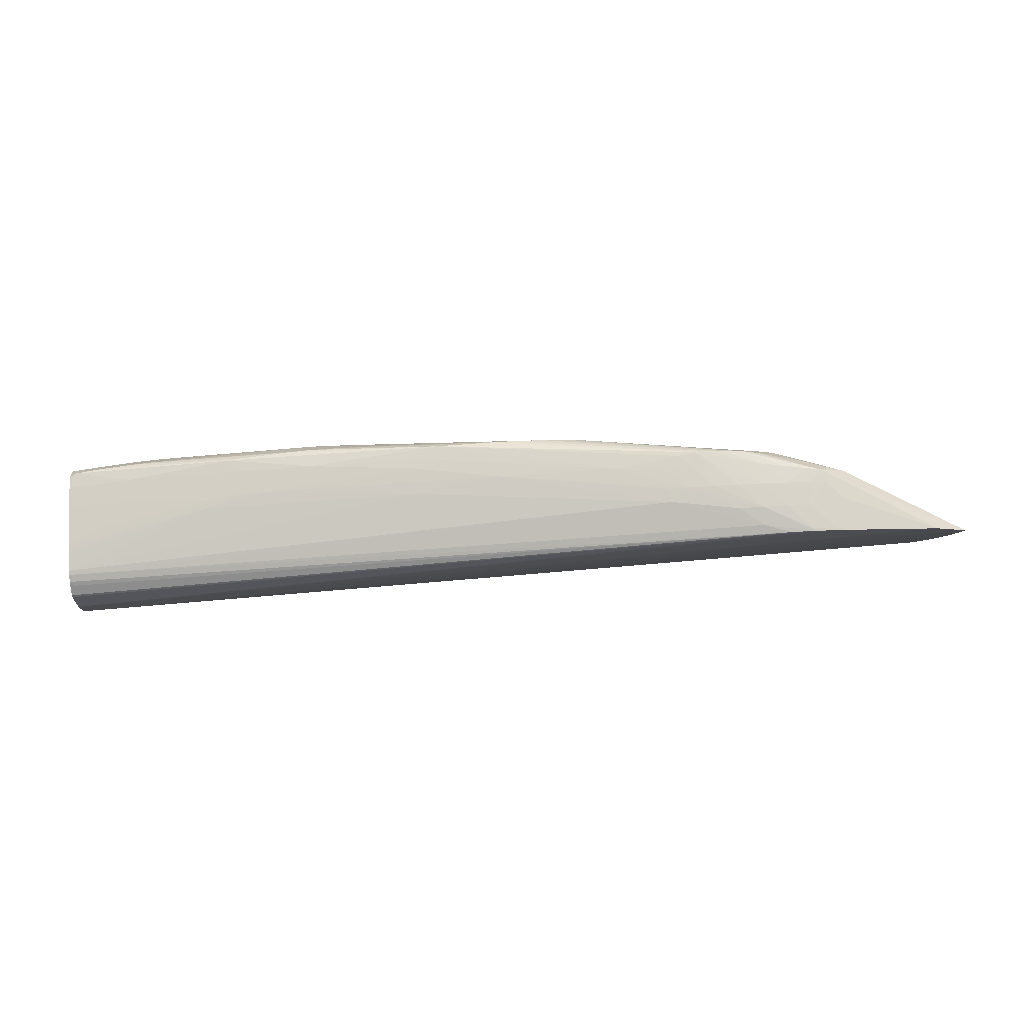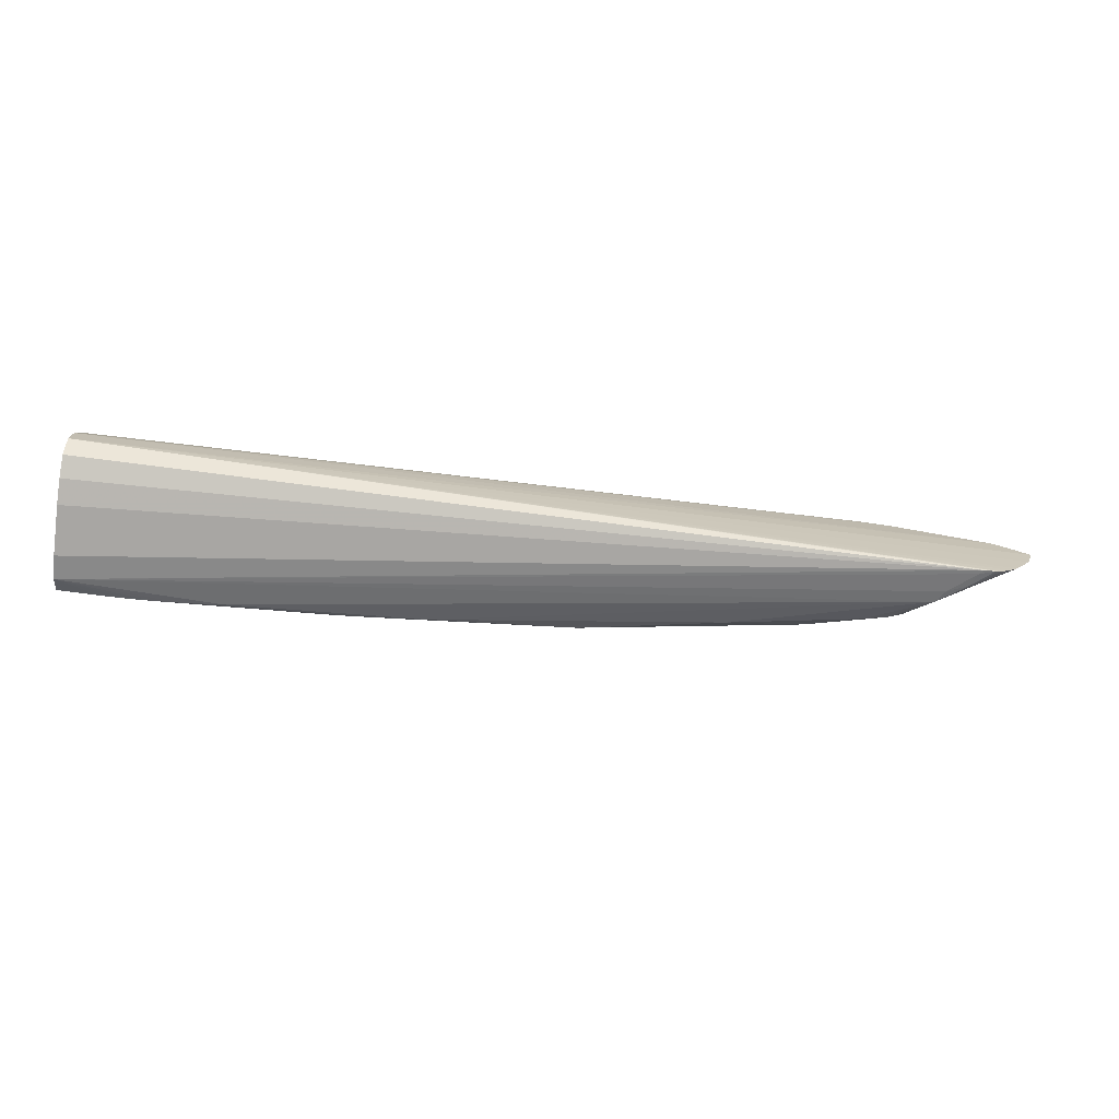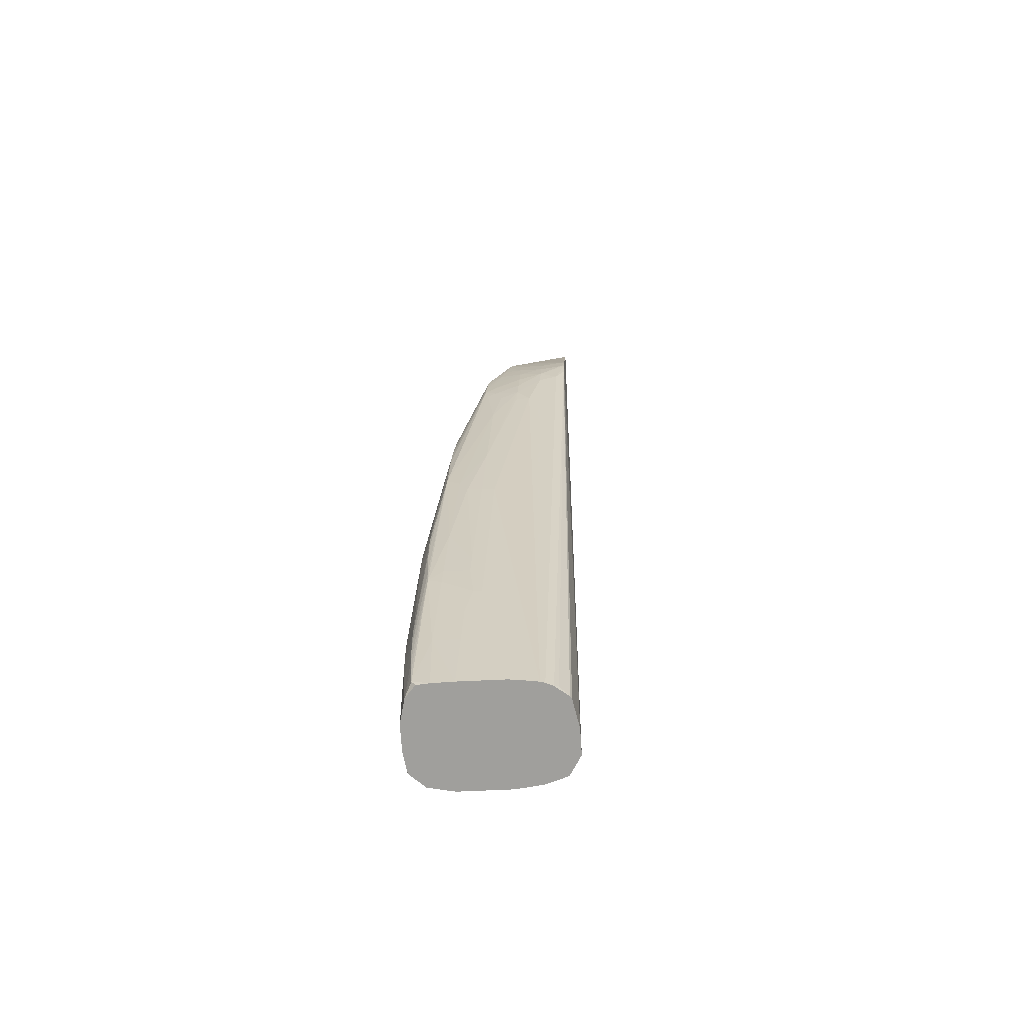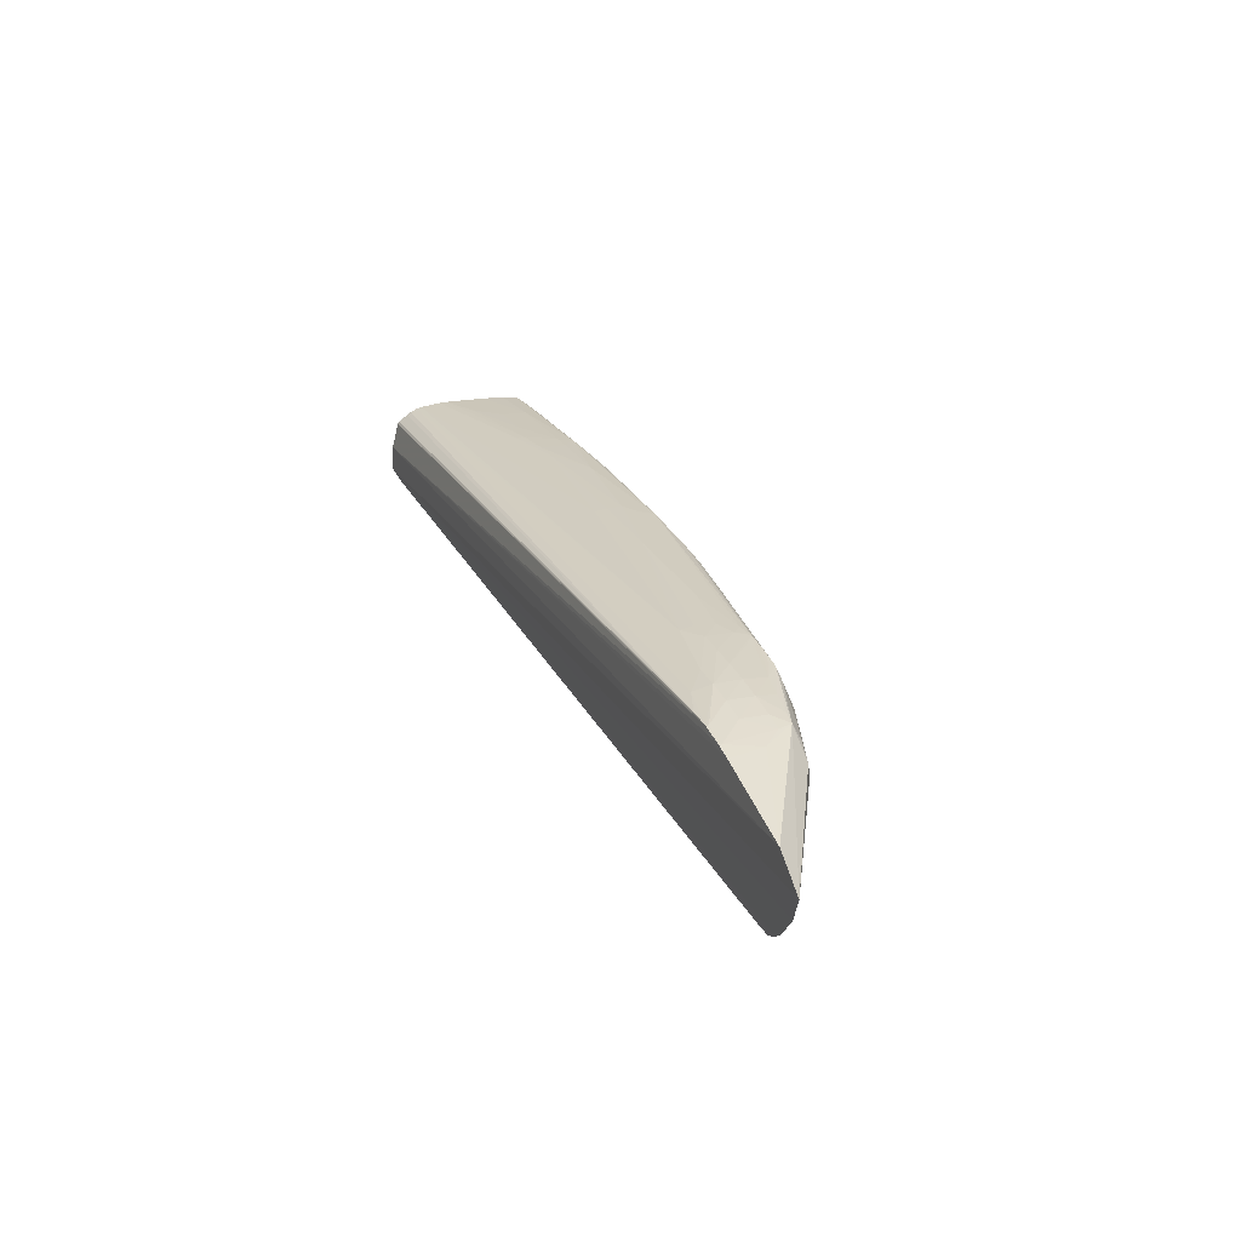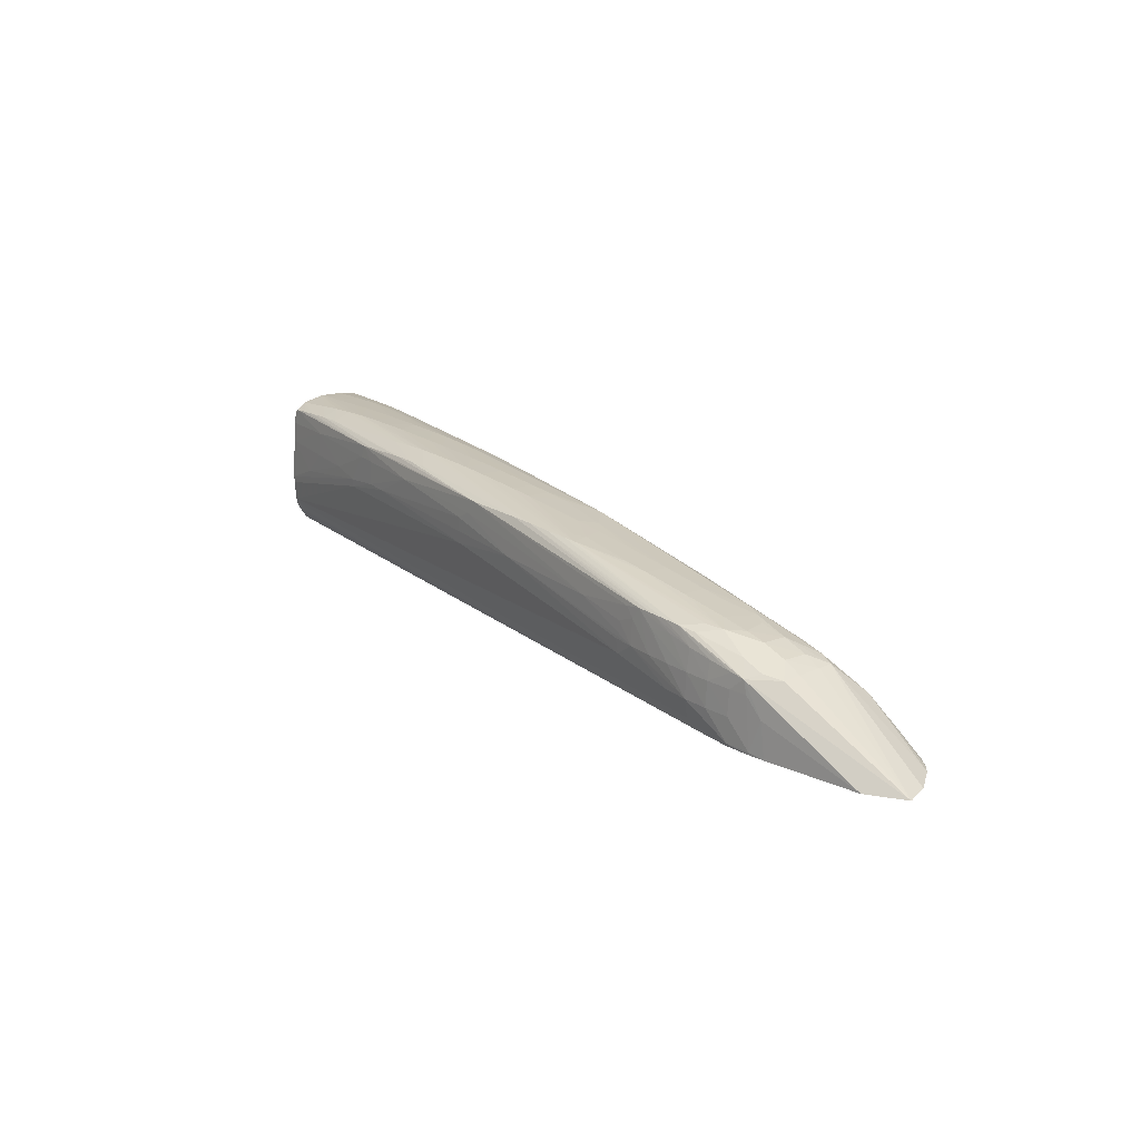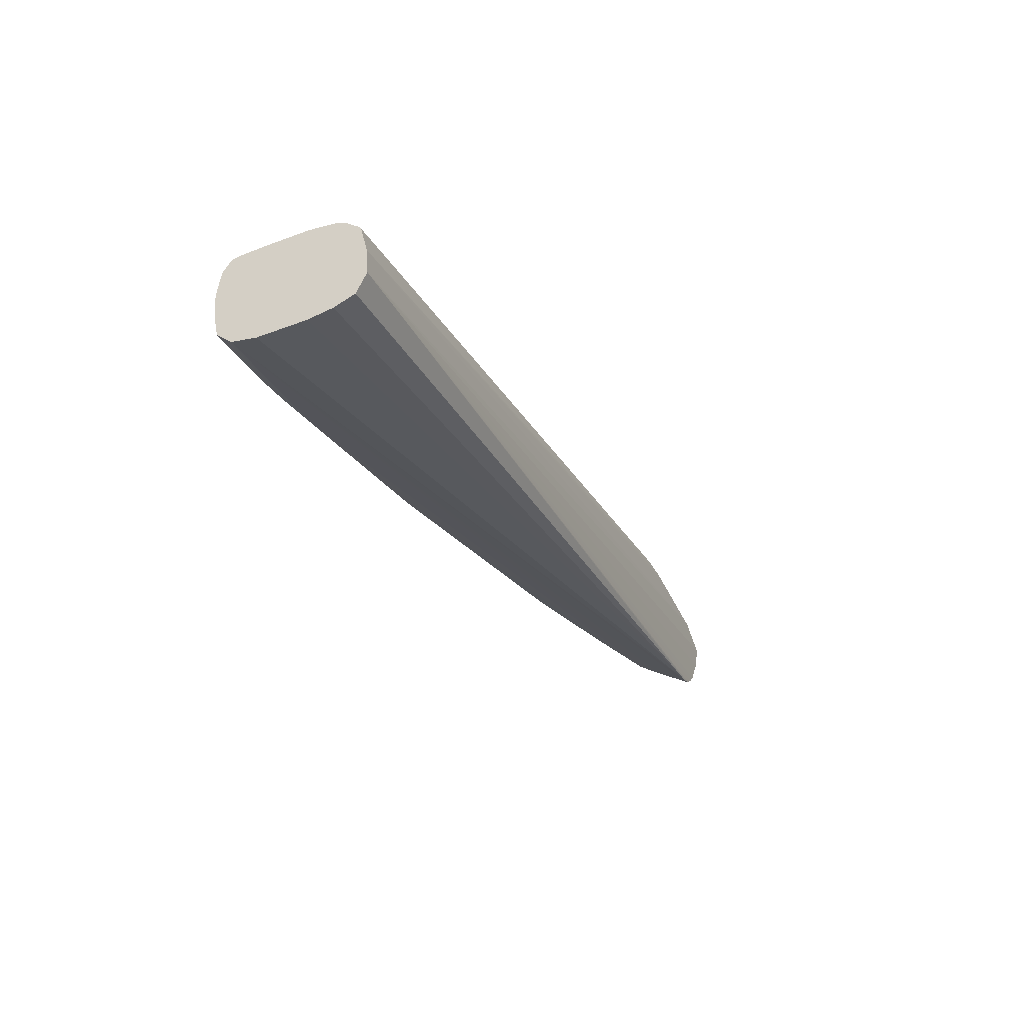
<metadata>
{"format":"obj","ext":"obj","renderer":"f3d","projection":"perspective","resolution":1024,"background":"white","views":[{"elev":79.5,"azim":177.3,"up":"+Y"},{"elev":-70.6,"azim":172.6,"up":"+Y"},{"elev":18.5,"azim":92.5,"up":"+Y"},{"elev":30.3,"azim":-111.1,"up":"+Y"},{"elev":20.4,"azim":-130.2,"up":"+Z"},{"elev":-31.9,"azim":114.0,"up":"+Y"}]}
</metadata>
<code>
v 0.05783 0.05622 0.01986
v 0.05783 0.05714 0.0146
v 0.05783 0.06119 0.01461
v 0.05783 0.05822 0.01404
v 0.05783 0.06105 0.01451
v 0.01567 0.06594 0.01561
v 0.05761 0.06157 0.01512
v 0.05783 0.06169 0.01534
v 0.05783 0.06184 0.01574
v 0.01713 0.06596 0.01609
v 0.01439 0.06601 0.01561
v 0.05783 0.05959 0.01413
v 0.01302 0.06593 0.01561
v 0.01439 0.06603 0.01575
v 0.01302 0.06593 0.01575
v 0.01214 0.0658 0.01561
v 0.006995 0.0649 0.01561
v 0.01247 0.06574 0.01749
v 0.0134 0.06581 0.01849
v 0.01362 0.06577 0.0192
v 0.005094 0.0637 0.01561
v 0.01213 0.06467 0.0193
v 0.0131 0.06511 0.01945
v 0.01439 0.06507 0.01987
v 0.01713 0.06555 0.0204
v 0.0162 0.06459 0.02058
v 0.01439 0.0637 0.02024
v 0.01302 0.0637 0.0198
v 0.01205 0.0637 0.01934
v 0.0121 0.06233 0.01931
v 0.01302 0.06233 0.01972
v 0.01439 0.06233 0.02016
v 0.01552 0.0637 0.02047
v 0.01713 0.0637 0.02071
v 0.01585 0.06237 0.02044
v 0.01658 0.06194 0.02052
v 0.01749 0.06153 0.02059
v 0.01987 0.06233 0.02099
v 0.0185 0.06233 0.02082
v 0.01987 0.0637 0.02108
v 0.02261 0.06233 0.02133
v 0.03002 0.06026 0.02192
v 0.0287 0.06157 0.02192
v 0.03219 0.06097 0.02217
v 0.02945 0.06233 0.02203
v 0.03356 0.06233 0.02236
v 0.03356 0.06097 0.02227
v 0.03493 0.06097 0.02236
v 0.03493 0.06233 0.02245
v 0.02739 0.06439 0.02191
v 0.03767 0.06233 0.0226
v 0.03767 0.06097 0.02252
v 0.04315 0.05959 0.0226
v 0.03904 0.06097 0.02258
v 0.03904 0.06233 0.02266
v 0.04041 0.06097 0.02263
v 0.04452 0.05959 0.02265
v 0.04315 0.06097 0.02272
v 0.04041 0.06233 0.0227
v 0.02945 0.06448 0.02198
v 0.02808 0.06443 0.02194
v 0.01813 0.06573 0.02051
v 0.01904 0.06576 0.02055
v 0.01987 0.06578 0.02056
v 0.03082 0.06449 0.022
v 0.04178 0.06233 0.02272
v 0.04315 0.06233 0.02272
v 0.04726 0.06097 0.02278
v 0.04452 0.06097 0.02275
v 0.04589 0.05959 0.02268
v 0.04775 0.05959 0.0227
v 0.04863 0.06096 0.02278
v 0.05 0.05959 0.02268
v 0.05 0.06096 0.02277
v 0.05274 0.05959 0.02264
v 0.05411 0.05822 0.02249
v 0.05274 0.05822 0.02249
v 0.05137 0.05822 0.02245
v 0.05411 0.05724 0.02217
v 0.05548 0.05718 0.02216
v 0.05783 0.05709 0.02211
v 0.05548 0.05822 0.02245
v 0.05411 0.05959 0.0226
v 0.05137 0.06096 0.02273
v 0.05685 0.05959 0.02249
v 0.05783 0.05822 0.02235
v 0.05783 0.0564 0.02124
v 0.05274 0.0573 0.02215
v 0.05137 0.05737 0.0221
v 0.04315 0.05858 0.02222
v 0.04452 0.05851 0.02225
v 0.04178 0.05959 0.02252
v 0.04178 0.05866 0.02216
v 0.04041 0.05959 0.02243
v 0.03082 0.0602 0.02196
v 0.04041 0.05875 0.02209
v 0.04905 0.0575 0.02196
v 0.03812 0.05888 0.02194
v 0.0219 0.06028 0.02055
v 0.01439 0.06102 0.01964
v 0.01084 0.06023 0.01788
v 0.01302 0.06117 0.01943
v 0.0122 0.06144 0.01925
v 0.005554 0.06233 0.01561
v 0.006535 0.06091 0.01561
v 0.007003 0.06047 0.01561
v 0.009183 0.06011 0.01669
v 0.007621 0.06005 0.01561
v 0.007905 0.05998 0.01561
v 0.008799 0.05993 0.01586
v 0.01034 0.06007 0.01713
v 0.008582 0.0599 0.01561
v 0.05783 0.05668 0.01575
v 0.05783 0.05641 0.01712
v 0.05783 0.06161 0.02168
v 0.05783 0.06093 0.0222
v 0.05783 0.05959 0.02244
v 0.05274 0.06096 0.02267
v 0.05411 0.06096 0.02257
v 0.05274 0.06202 0.02229
v 0.05411 0.06192 0.02221
v 0.05548 0.06096 0.02244
v 0.05548 0.06181 0.0221
v 0.04812 0.06304 0.02195
v 0.05661 0.06172 0.022
v 0.05752 0.06164 0.02189
v 0.05783 0.06171 0.02101
v 0.05411 0.06226 0.02123
v 0.05783 0.06182 0.01986
v 0.05783 0.06197 0.01751
v 0.05548 0.06226 0.01849
v 0.05411 0.06238 0.01986
v 0.05137 0.06277 0.01986
v 0.0495 0.06304 0.01955
v 0.0495 0.06304 0.01912
v 0.04726 0.06331 0.01986
v 0.04839 0.06308 0.02123
v 0.04726 0.06322 0.02123
v 0.04315 0.06372 0.02123
v 0.03573 0.0644 0.02193
v 0.03623 0.06444 0.02117
v 0.02535 0.06552 0.01986
v 0.03219 0.06492 0.01986
v 0.03712 0.0644 0.02067
v 0.04589 0.06347 0.01986
v 0.03714 0.0644 0.01986
v 0.03706 0.0644 0.01916
v 0.05783 0.06189 0.01598
v 0.02232 0.06581 0.01771
v 0.05783 0.06197 0.01712
v 0.0185 0.06605 0.01712
v 0.02124 0.06593 0.01849
v 0.01713 0.06614 0.01712
v 0.01576 0.06612 0.01712
v 0.01439 0.06602 0.01712
v 0.01576 0.06603 0.01849
v 0.01439 0.06592 0.01849
v 0.01439 0.06582 0.01931
v 0.01576 0.06587 0.01951
v 0.01713 0.06486 0.02065
v 0.02261 0.0637 0.02142
v 0.02398 0.0637 0.02157
v 0.02749 0.06346 0.0219
v 0.028 0.06383 0.02196
v 0.02776 0.06233 0.02188
v 0.02535 0.06233 0.02163
v 0.01713 0.06589 0.01971
v 0.01713 0.06607 0.01849
v 0.0185 0.06607 0.01849
v 0.01987 0.06602 0.01849
v 0.02127 0.06582 0.01991
v 0.02083 0.06578 0.02057
v 0.01987 0.06588 0.01986
v 0.01855 0.06587 0.01998
v 0.03219 0.06448 0.022
v 0.04178 0.06341 0.02231
v 0.03904 0.06353 0.02231
v 0.04315 0.06335 0.02229
v 0.04452 0.06326 0.02223
v 0.04589 0.06233 0.02259
v 0.04452 0.06233 0.02267
v 0.04726 0.0631 0.02203
v 0.02175 0.06574 0.0204
v 0.02228 0.06579 0.01949
v 0.02249 0.06582 0.01849
f 9 130 3
f 148 149 147
f 150 148 135
f 150 135 130
f 150 130 148
f 148 130 9
f 8 9 3
f 148 9 149
f 145 135 147
f 145 139 136
f 145 136 135
f 146 145 147
f 146 147 143
f 146 143 144
f 146 144 145
f 130 115 3
f 145 144 139
f 141 139 144
f 148 147 135
f 115 1 3
f 155 19 157
f 151 149 10
f 25 62 20
f 141 144 143
f 158 20 62
f 158 62 159
f 158 159 156
f 158 156 20
f 20 156 157
f 19 20 157
f 155 14 15
f 155 15 19
f 155 157 156
f 155 156 154
f 155 154 14
f 14 154 153
f 14 153 11
f 10 11 153
f 151 10 153
f 151 153 152
f 151 152 149
f 10 149 9
f 141 143 142
f 125 123 116
f 141 140 139
f 116 115 126
f 125 116 126
f 125 126 124
f 125 124 123
f 123 124 121
f 123 121 122
f 123 122 116
f 117 116 122
f 119 117 122
f 119 122 121
f 119 121 120
f 119 120 118
f 119 118 117
f 117 118 85
f 117 85 86
f 117 86 116
f 116 86 115
f 86 87 115
f 25 26 62
f 127 126 115
f 141 142 140
f 127 128 126
f 127 115 129
f 139 140 124
f 138 139 124
f 138 136 139
f 137 136 138
f 137 138 124
f 137 124 128
f 132 128 129
f 132 133 128
f 133 137 128
f 134 137 133
f 134 136 137
f 134 135 136
f 134 130 135
f 131 130 134
f 131 134 133
f 131 133 132
f 131 132 129
f 131 129 130
f 129 115 130
f 127 129 128
f 160 62 26
f 75 84 74
f 160 26 50
f 171 184 152
f 171 142 184
f 171 183 142
f 171 172 183
f 172 140 183
f 182 121 124
f 182 124 140
f 182 140 179
f 182 179 121
f 179 120 121
f 72 67 68
f 72 74 67
f 87 1 115
f 84 67 74
f 84 85 118
f 84 118 181
f 84 181 67
f 178 67 181
f 180 178 181
f 184 142 152
f 180 181 118
f 142 143 152
f 185 149 152
f 53 78 57
f 93 94 95
f 93 89 90
f 89 97 87
f 98 99 101
f 98 101 97
f 101 87 97
f 107 111 101
f 111 87 101
f 128 124 126
f 169 168 173
f 173 168 174
f 167 174 168
f 63 167 62
f 63 64 167
f 167 64 174
f 142 183 140
f 149 143 147
f 185 143 149
f 185 152 143
f 180 118 120
f 180 120 178
f 178 120 179
f 159 62 167
f 164 46 50
f 164 45 46
f 40 26 34
f 40 161 26
f 40 41 161
f 162 161 41
f 162 41 166
f 166 41 43
f 165 43 45
f 165 166 43
f 165 162 166
f 163 162 165
f 163 165 45
f 163 45 164
f 163 164 50
f 163 50 162
f 162 50 161
f 161 50 26
f 159 167 156
f 156 167 168
f 156 168 154
f 153 154 168
f 178 179 140
f 178 140 176
f 178 176 67
f 175 65 67
f 177 175 67
f 177 67 176
f 177 176 175
f 175 176 140
f 175 140 172
f 160 50 62
f 175 172 65
f 172 174 64
f 172 173 174
f 172 169 173
f 170 169 172
f 170 172 171
f 170 171 152
f 170 152 153
f 170 153 169
f 169 153 168
f 172 64 65
f 112 1 87
f 88 91 90
f 114 2 1
f 48 46 47
f 48 47 42
f 44 42 47
f 44 47 46
f 44 46 45
f 44 45 43
f 44 43 42
f 42 43 41
f 42 41 37
f 38 37 41
f 38 41 40
f 39 38 40
f 39 40 34
f 39 34 36
f 39 36 38
f 38 36 37
f 36 32 37
f 35 33 32
f 35 32 36
f 49 46 48
f 35 36 34
f 49 50 46
f 49 52 51
f 60 64 63
f 61 60 63
f 61 63 62
f 61 62 50
f 61 50 51
f 55 61 51
f 55 60 61
f 55 59 60
f 55 58 59
f 56 58 55
f 56 57 58
f 56 53 57
f 54 53 56
f 54 56 55
f 54 55 51
f 54 51 52
f 54 52 53
f 53 52 48
f 49 48 52
f 49 51 50
f 60 65 64
f 35 34 33
f 33 26 27
f 16 12 17
f 13 12 16
f 13 16 15
f 13 15 14
f 13 14 11
f 13 11 12
f 12 11 5
f 6 5 11
f 6 11 10
f 6 10 9
f 6 9 8
f 7 6 8
f 7 8 3
f 7 3 6
f 6 3 5
f 5 3 4
f 4 3 2
f 2 3 1
f 78 88 79
f 18 16 17
f 33 34 26
f 18 15 16
f 18 20 19
f 33 27 32
f 27 31 32
f 27 28 31
f 31 28 30
f 29 30 28
f 29 21 30
f 22 21 29
f 22 29 28
f 22 28 27
f 22 27 26
f 24 22 26
f 24 26 25
f 24 25 20
f 24 20 23
f 24 23 22
f 22 23 20
f 22 20 21
f 20 17 21
f 18 17 20
f 18 19 15
f 114 1 112
f 60 59 65
f 66 67 65
f 105 103 104
f 104 103 21
f 30 21 103
f 31 30 103
f 31 103 32
f 102 100 37
f 102 37 32
f 102 32 103
f 102 103 101
f 102 101 100
f 100 101 99
f 100 99 37
f 42 37 99
f 42 99 98
f 96 42 98
f 96 98 97
f 96 97 89
f 96 89 93
f 96 93 42
f 105 101 103
f 42 93 95
f 106 101 105
f 106 108 107
f 113 2 114
f 113 114 112
f 113 112 2
f 112 4 2
f 112 109 4
f 110 109 112
f 110 112 87
f 110 87 111
f 110 111 107
f 110 107 109
f 107 108 109
f 108 4 109
f 12 5 4
f 12 4 17
f 17 4 21
f 104 21 4
f 105 104 4
f 106 105 4
f 106 4 108
f 106 107 101
f 66 65 59
f 92 53 48
f 92 42 95
f 77 79 80
f 77 78 79
f 77 57 78
f 77 70 57
f 71 70 77
f 71 77 76
f 73 71 76
f 73 76 75
f 73 75 74
f 73 74 72
f 73 72 71
f 71 72 68
f 71 68 70
f 69 70 68
f 69 58 70
f 69 59 58
f 66 59 69
f 66 69 68
f 66 68 67
f 77 80 76
f 92 48 42
f 76 80 81
f 75 76 82
f 92 95 94
f 92 94 93
f 92 93 90
f 92 90 53
f 53 90 91
f 53 91 78
f 78 91 88
f 88 90 89
f 88 89 87
f 88 87 79
f 80 79 87
f 80 87 81
f 81 87 86
f 82 81 86
f 82 86 85
f 83 82 85
f 83 85 84
f 83 84 75
f 83 75 82
f 76 81 82
f 57 70 58

</code>
